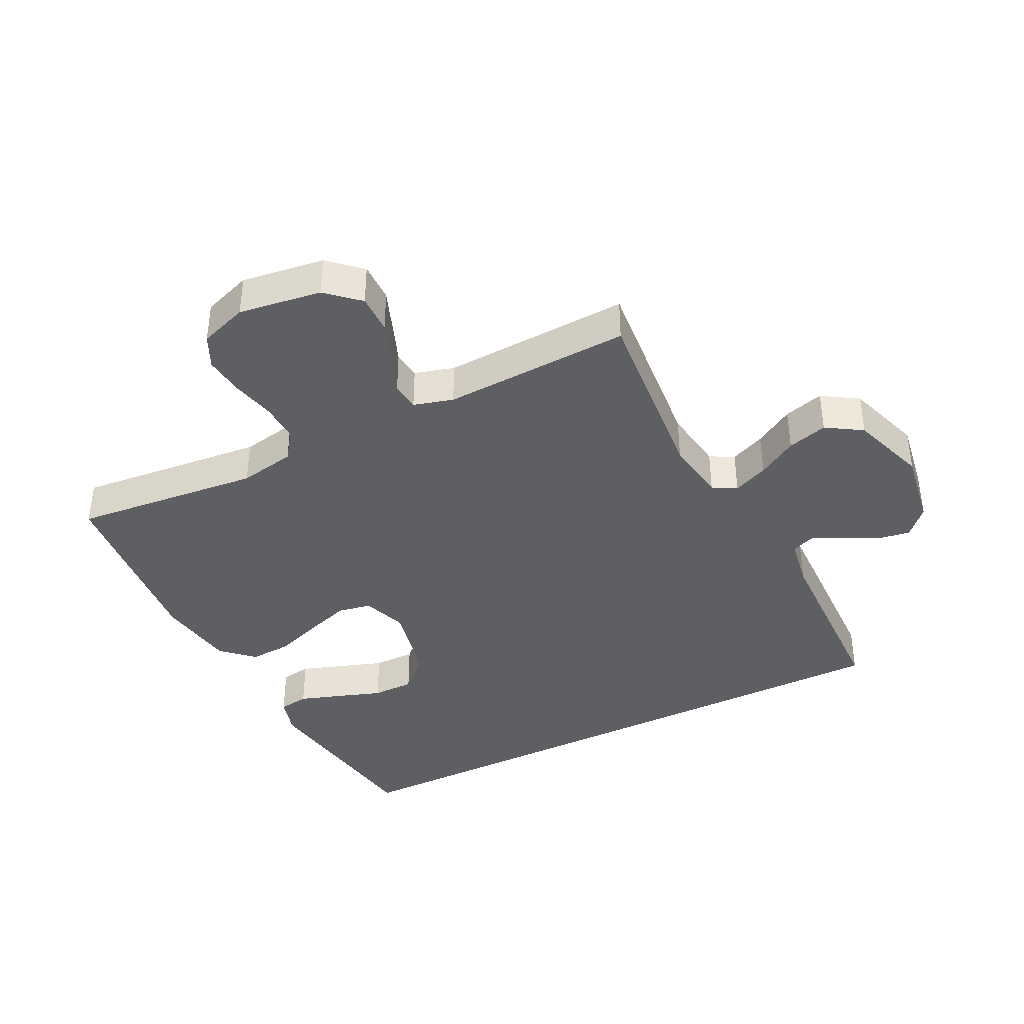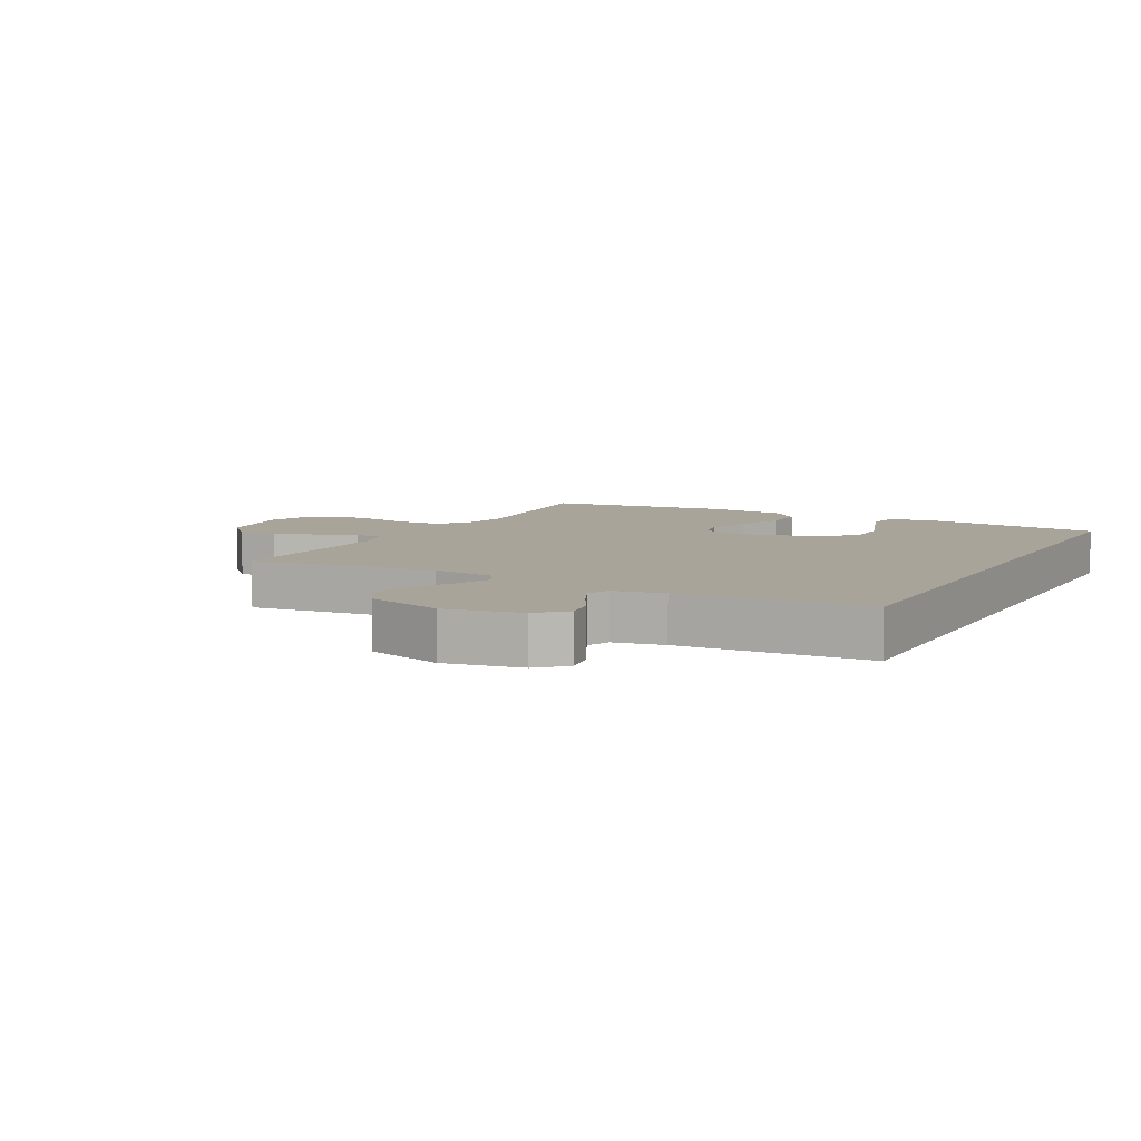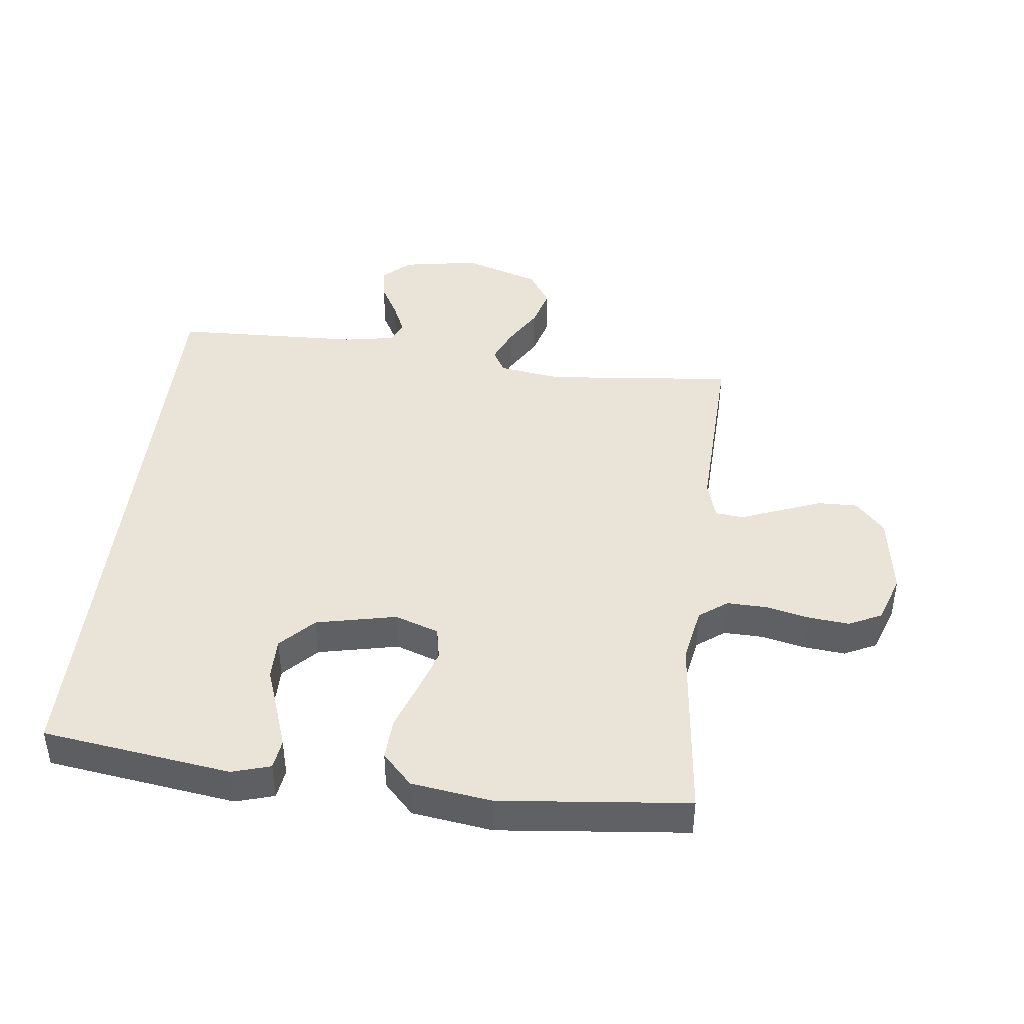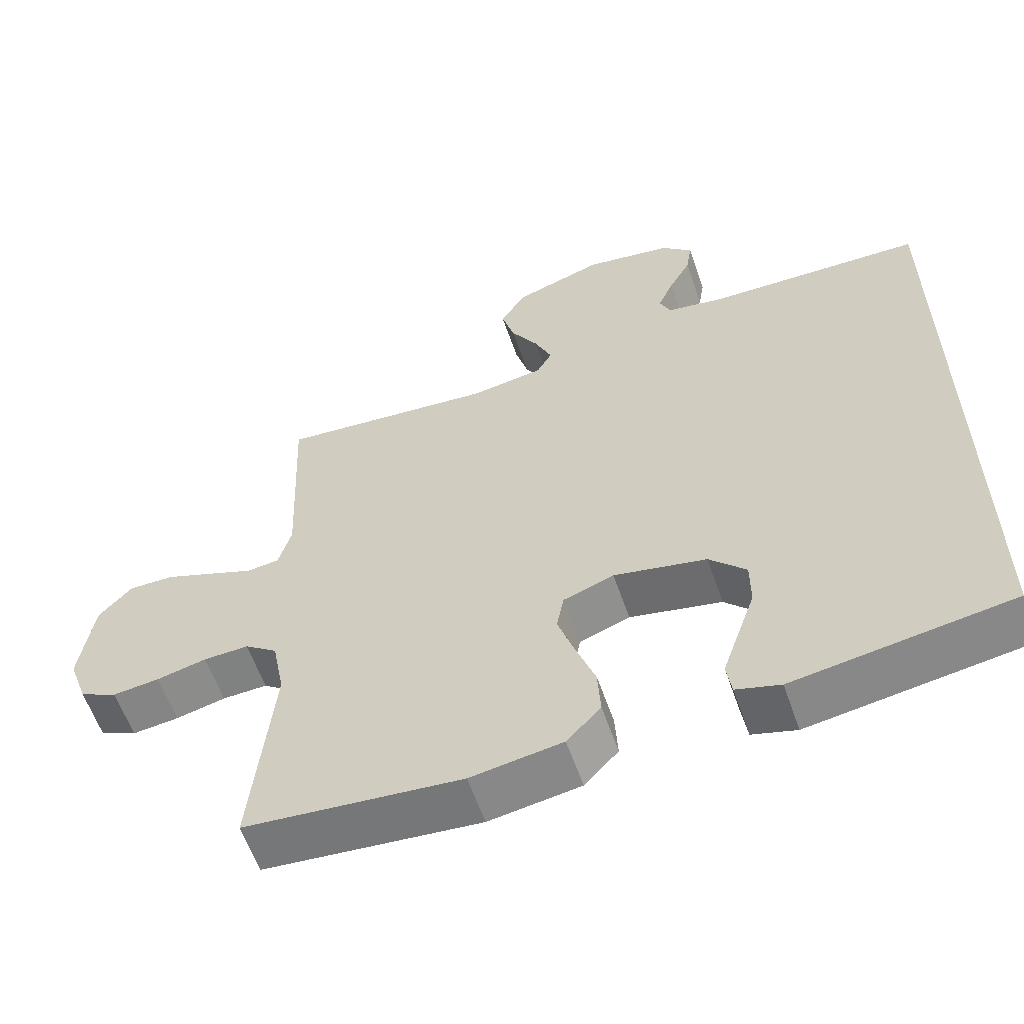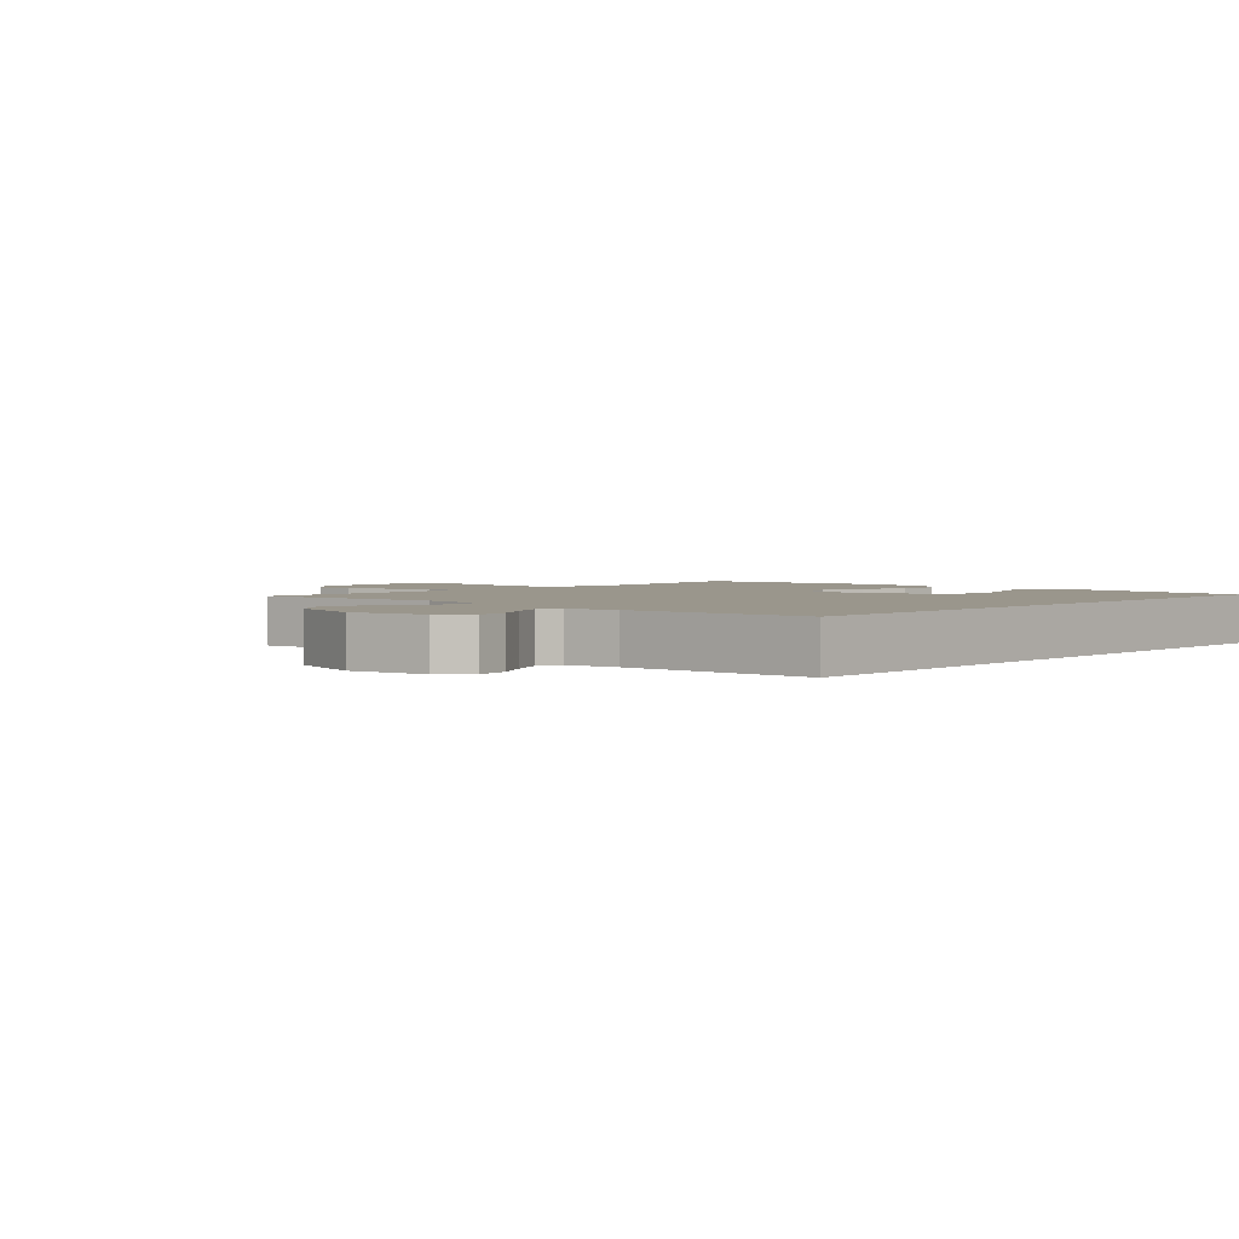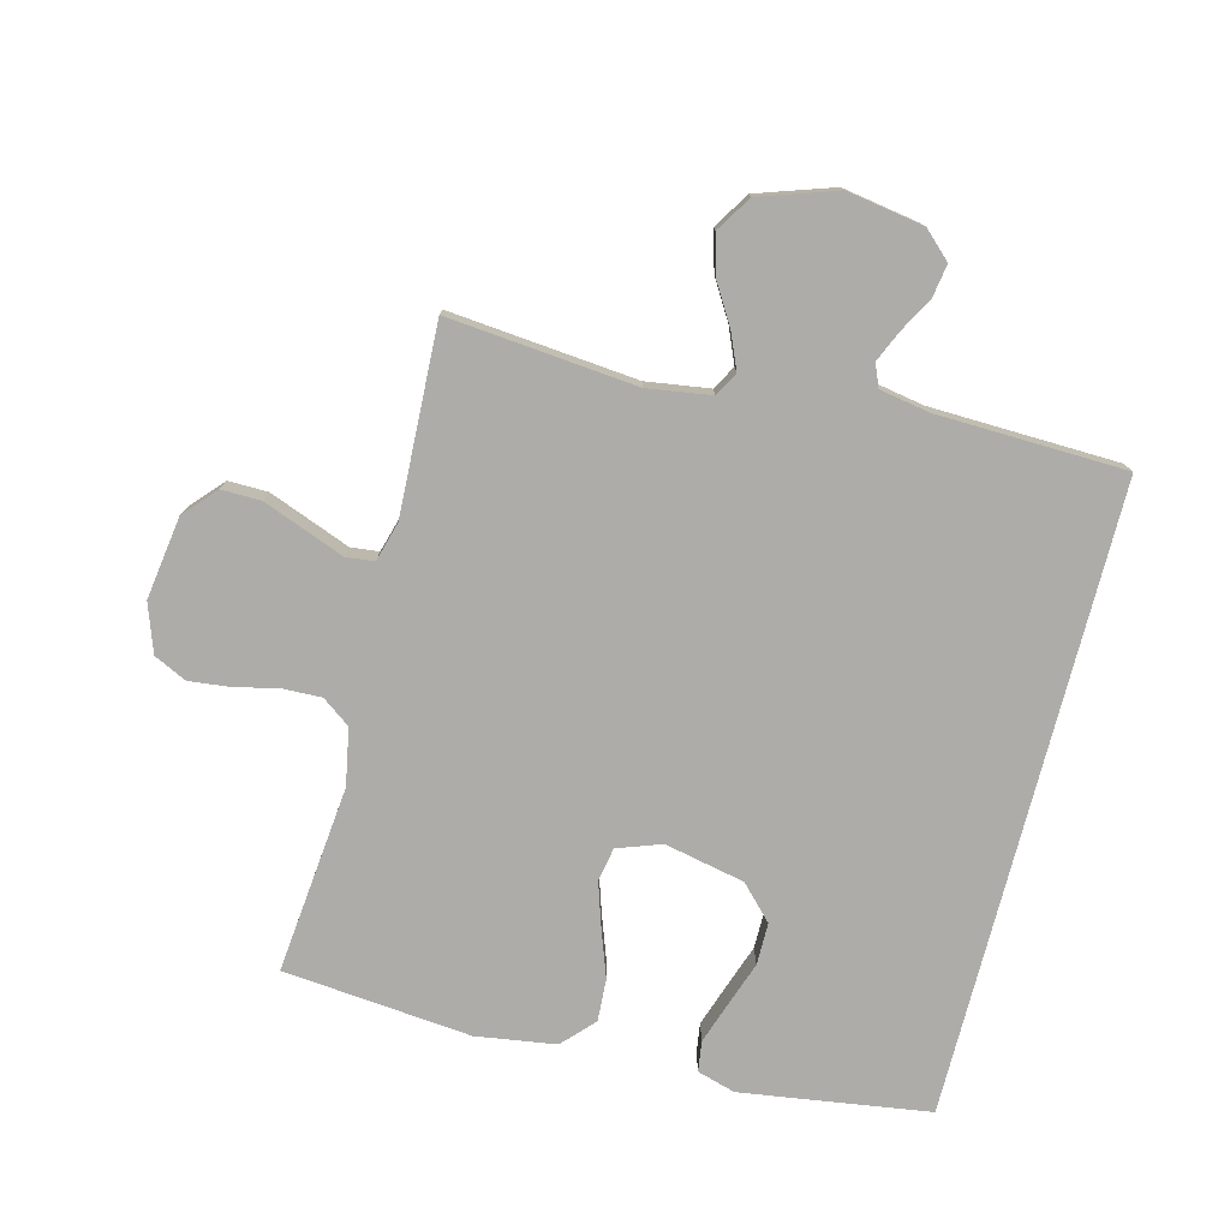
<metadata>
{"format":"obj","ext":"obj","renderer":"f3d","projection":"perspective","resolution":1024,"background":"white","views":[{"elev":-39.5,"azim":-63.4,"up":"+Y"},{"elev":7.2,"azim":27.4,"up":"+Y"},{"elev":42.9,"azim":-173.6,"up":"+Y"},{"elev":-59.5,"azim":19.0,"up":"+Z"},{"elev":2.5,"azim":41.5,"up":"+Y"},{"elev":-76.9,"azim":-14.5,"up":"+Y"}]}
</metadata>
<code>
v -0.5 0.07 -0.5
v -0.47 0.07 -0.2
v -0.487 0.07 -0.11
v -0.532 0.07 -0.077
v -0.595 0.07 -0.079
v -0.664 0.07 -0.095
v -0.729 0.07 -0.102
v -0.781 0.07 -0.077
v -0.808 0.07 0
v -0.789 0.07 0.132
v -0.743 0.07 0.183
v -0.68 0.07 0.182
v -0.612 0.07 0.156
v -0.55 0.07 0.132
v -0.505 0.07 0.137
v -0.487 0.07 0.2
v -0.5 0.07 0.5
v -0.2 0.07 0.472
v -0.099 0.07 0.487
v -0.078 0.07 0.525
v -0.102 0.07 0.581
v -0.14 0.07 0.644
v -0.158 0.07 0.708
v -0.122 0.07 0.765
v 0 0.07 0.806
v 0.122 0.07 0.786
v 0.165 0.07 0.746
v 0.157 0.07 0.694
v 0.127 0.07 0.639
v 0.105 0.07 0.589
v 0.12 0.07 0.553
v 0.2 0.07 0.539
v 0.5 0.07 0.53
v 0.5 0.07 -0.474
v 0.2 0.07 -0.518
v 0.139 0.07 -0.5
v 0.132 0.07 -0.452
v 0.154 0.07 -0.387
v 0.179 0.07 -0.315
v 0.179 0.07 -0.248
v 0.128 0.07 -0.195
v 0 0.07 -0.168
v -0.07 0.07 -0.193
v -0.08 0.07 -0.246
v -0.057 0.07 -0.317
v -0.03 0.07 -0.392
v -0.026 0.07 -0.46
v -0.073 0.07 -0.51
v -0.2 0.07 -0.529
v -0.5 0 -0.5
v -0.47 0 -0.2
v -0.487 0 -0.11
v -0.532 0 -0.077
v -0.595 0 -0.079
v -0.664 0 -0.095
v -0.729 0 -0.102
v -0.781 0 -0.077
v -0.808 0 0
v -0.789 0 0.132
v -0.743 0 0.183
v -0.68 0 0.182
v -0.612 0 0.156
v -0.55 0 0.132
v -0.505 0 0.137
v -0.487 0 0.2
v -0.5 0 0.5
v -0.2 0 0.472
v -0.099 0 0.487
v -0.078 0 0.525
v -0.102 0 0.581
v -0.14 0 0.644
v -0.158 0 0.708
v -0.122 0 0.765
v 0 0 0.806
v 0.122 0 0.786
v 0.165 0 0.746
v 0.157 0 0.694
v 0.127 0 0.639
v 0.105 0 0.589
v 0.12 0 0.553
v 0.2 0 0.539
v 0.5 0 0.53
v 0.5 0 -0.474
v 0.2 0 -0.518
v 0.139 0 -0.5
v 0.132 0 -0.452
v 0.154 0 -0.387
v 0.179 0 -0.315
v 0.179 0 -0.248
v 0.128 0 -0.195
v 0 0 -0.168
v -0.07 0 -0.193
v -0.08 0 -0.246
v -0.057 0 -0.317
v -0.03 0 -0.392
v -0.026 0 -0.46
v -0.073 0 -0.51
v -0.2 0 -0.529
f 48 49 1 2
f 45 46 47 48
f 44 45 48 2
f 43 44 2 3
f 42 43 3 4
f 36 37 38 39
f 34 35 36 39
f 32 33 34 39
f 32 39 40
f 31 32 40 41
f 26 27 28 29
f 26 29 30
f 25 26 30
f 21 22 23 24
f 20 21 24 25
f 16 17 18
f 15 16 18 19
f 11 12 13 14
f 9 10 11 14
f 9 14 15
f 8 9 15
f 5 6 7 8
f 4 5 8 15
f 42 4 15 19
f 20 25 30 31
f 31 41 42
f 19 20 31 42
f 51 50 98 97
f 97 96 95 94
f 51 97 94 93
f 52 51 93 92
f 53 52 92 91
f 88 87 86 85
f 88 85 84 83
f 88 83 82 81
f 89 88 81
f 90 89 81 80
f 78 77 76 75
f 79 78 75
f 79 75 74
f 73 72 71 70
f 74 73 70 69
f 67 66 65
f 68 67 65 64
f 63 62 61 60
f 63 60 59 58
f 64 63 58
f 64 58 57
f 57 56 55 54
f 64 57 54 53
f 68 64 53 91
f 80 79 74 69
f 91 90 80
f 91 80 69 68
f 1 50 51 2
f 2 51 52 3
f 3 52 53 4
f 4 53 54 5
f 5 54 55 6
f 6 55 56 7
f 7 56 57 8
f 8 57 58 9
f 9 58 59 10
f 10 59 60 11
f 11 60 61 12
f 12 61 62 13
f 13 62 63 14
f 14 63 64 15
f 15 64 65 16
f 16 65 66 17
f 17 66 67 18
f 18 67 68 19
f 19 68 69 20
f 20 69 70 21
f 21 70 71 22
f 22 71 72 23
f 23 72 73 24
f 24 73 74 25
f 25 74 75 26
f 26 75 76 27
f 27 76 77 28
f 28 77 78 29
f 29 78 79 30
f 30 79 80 31
f 31 80 81 32
f 32 81 82 33
f 33 82 83 34
f 34 83 84 35
f 35 84 85 36
f 36 85 86 37
f 37 86 87 38
f 38 87 88 39
f 39 88 89 40
f 40 89 90 41
f 41 90 91 42
f 42 91 92 43
f 43 92 93 44
f 44 93 94 45
f 45 94 95 46
f 46 95 96 47
f 47 96 97 48
f 48 97 98 49
f 49 98 50 1

</code>
